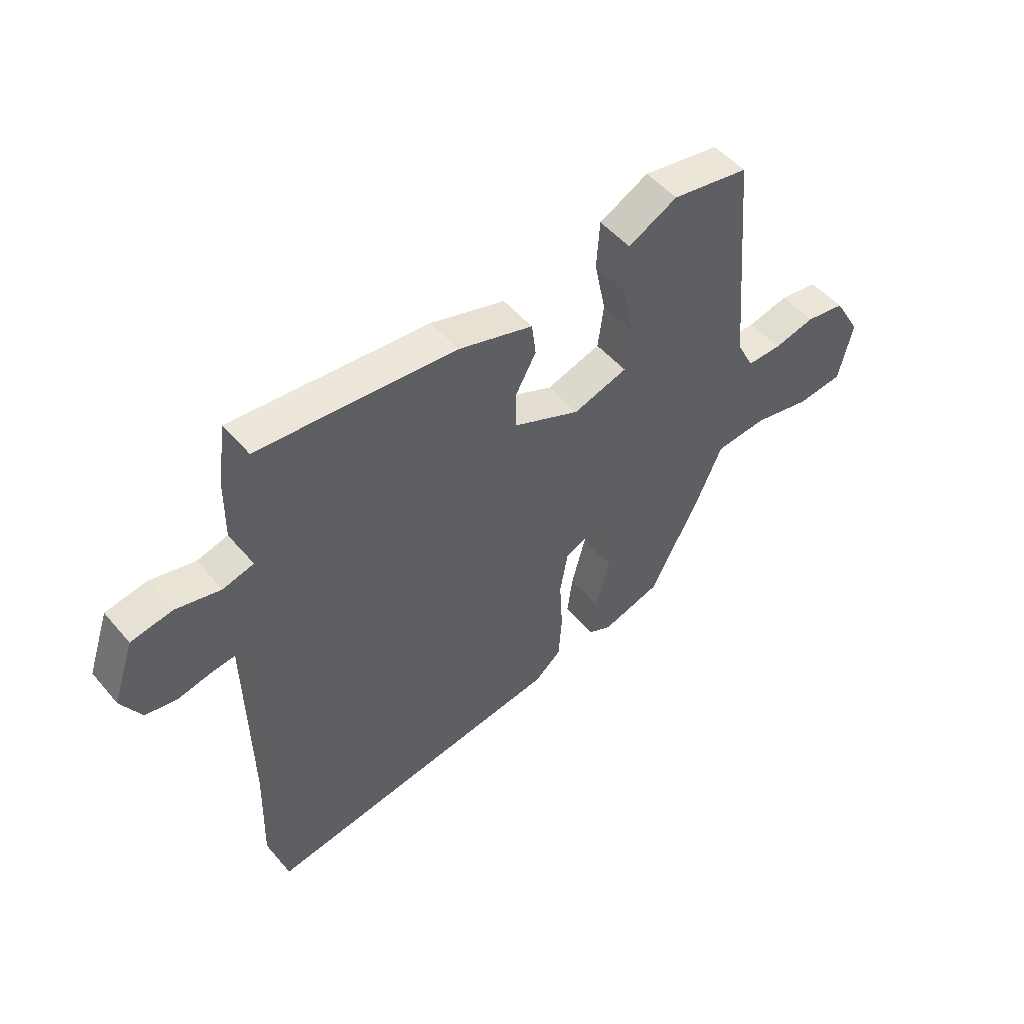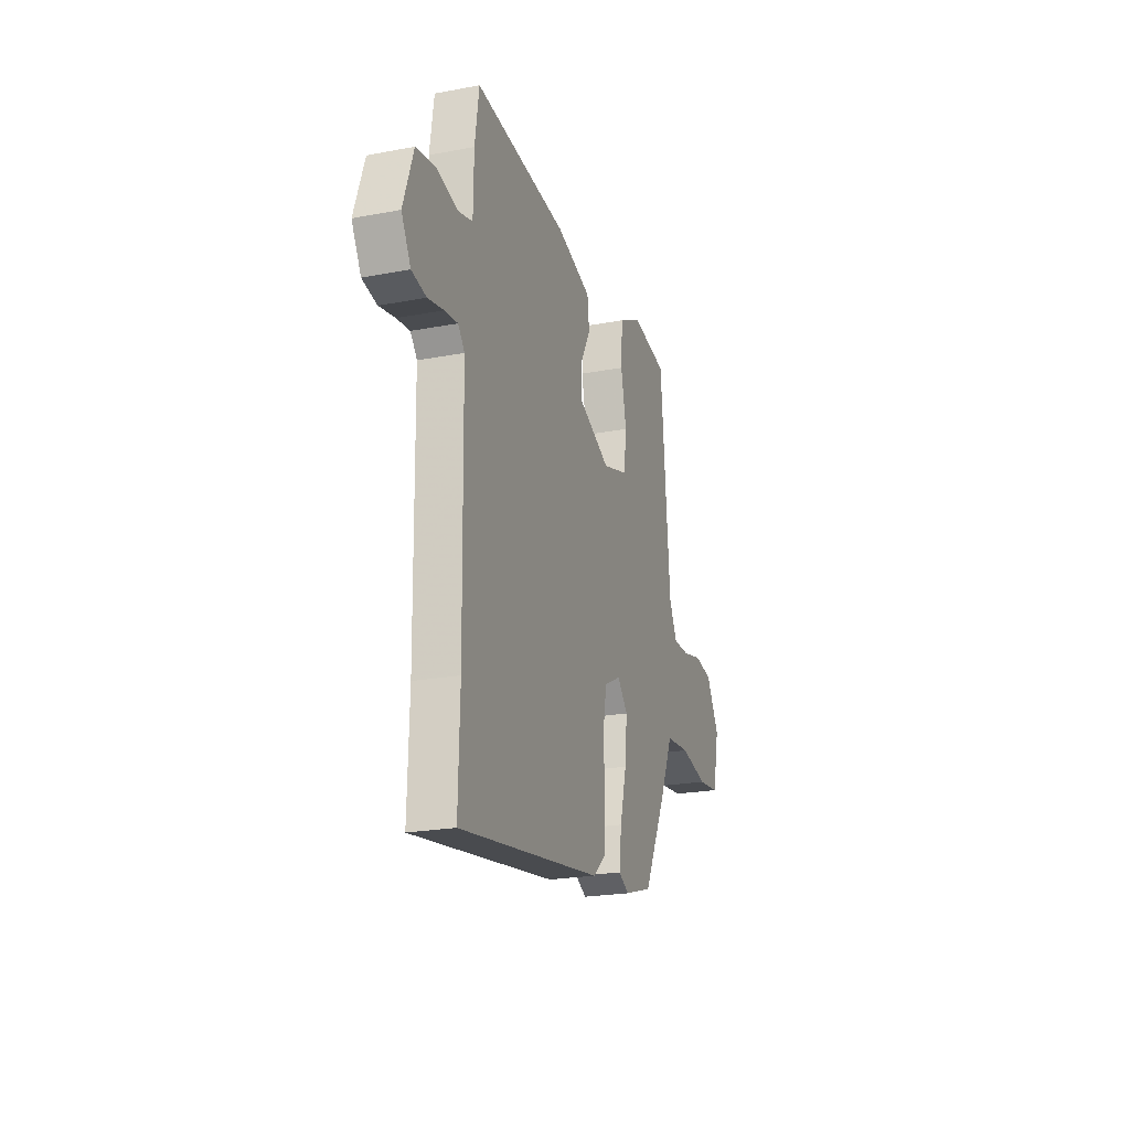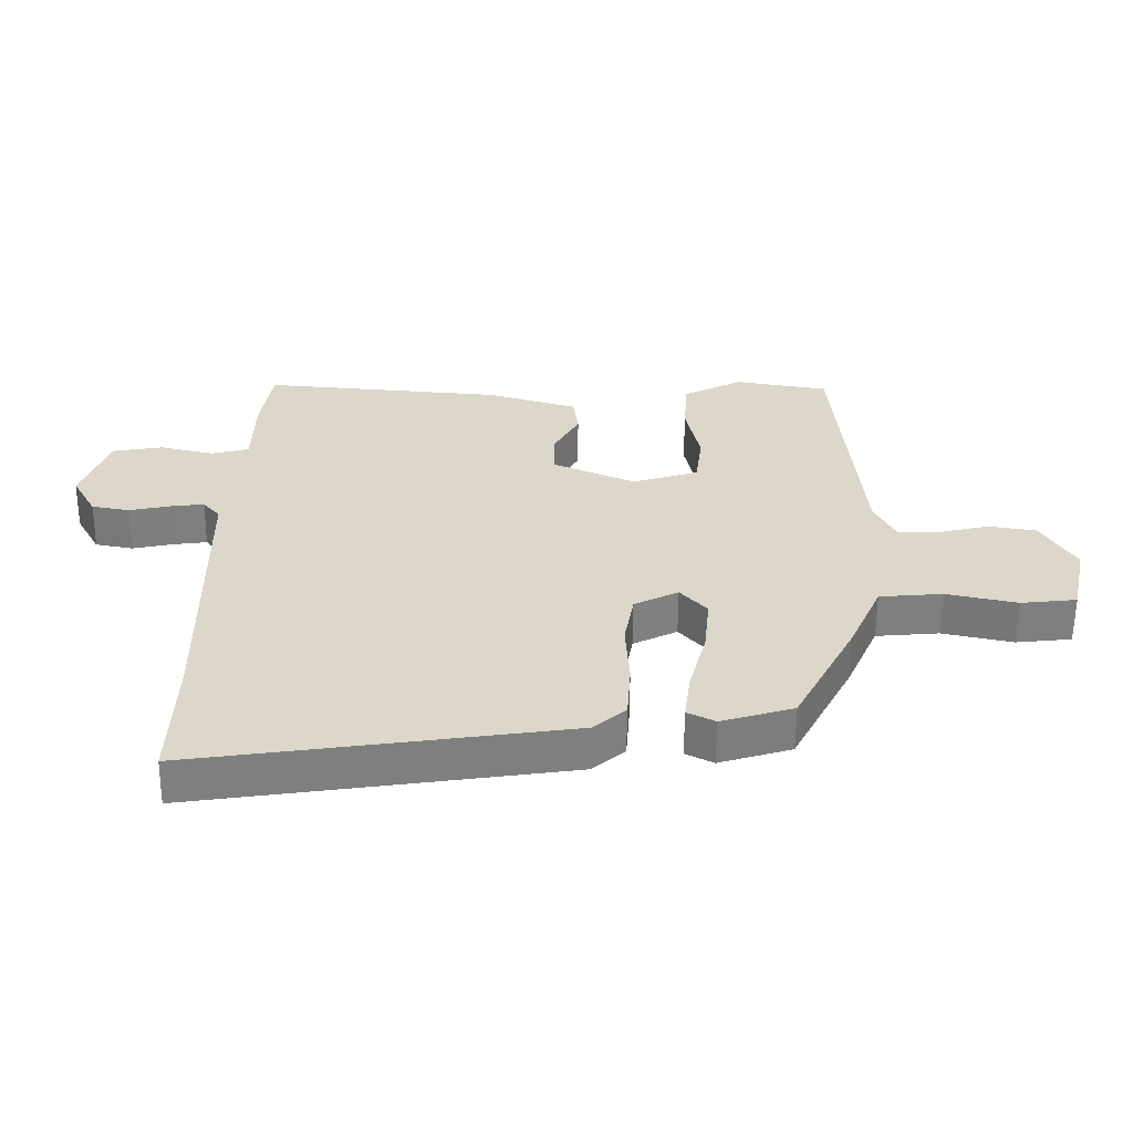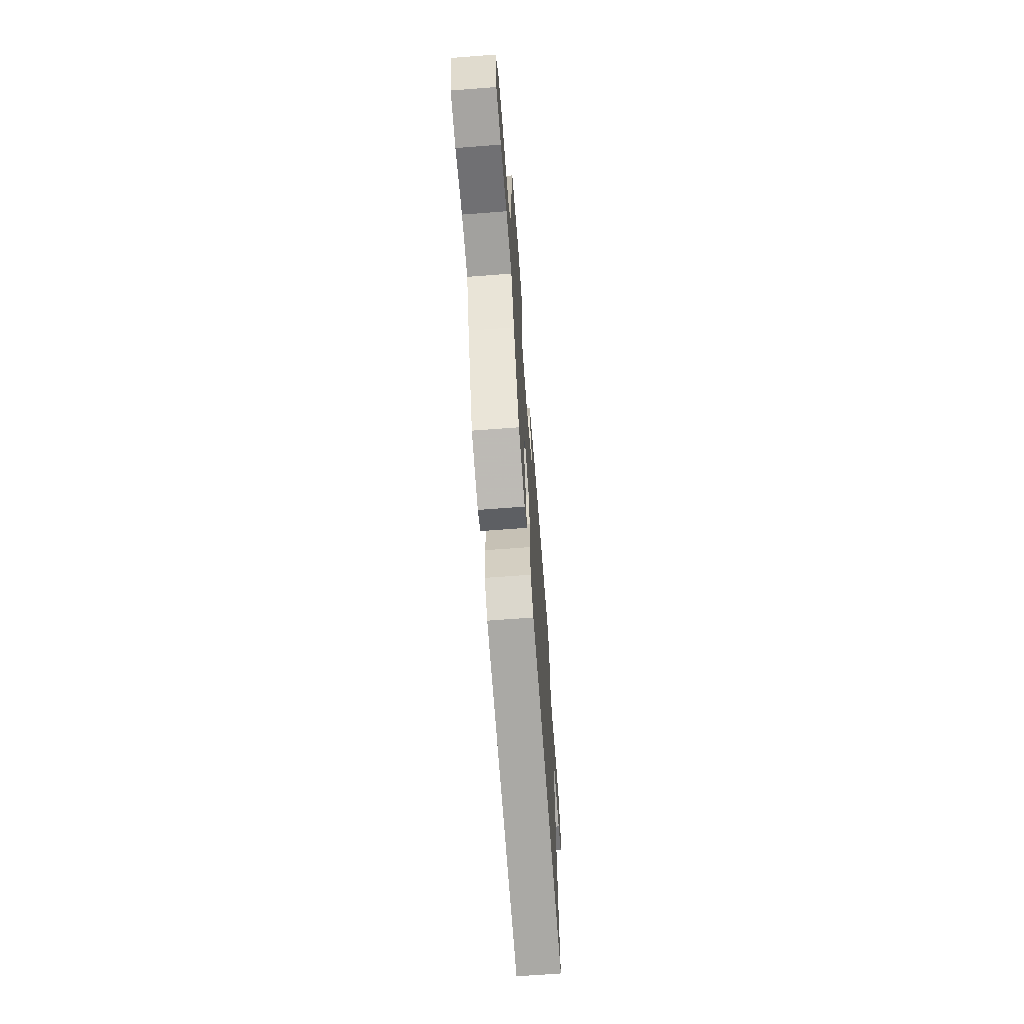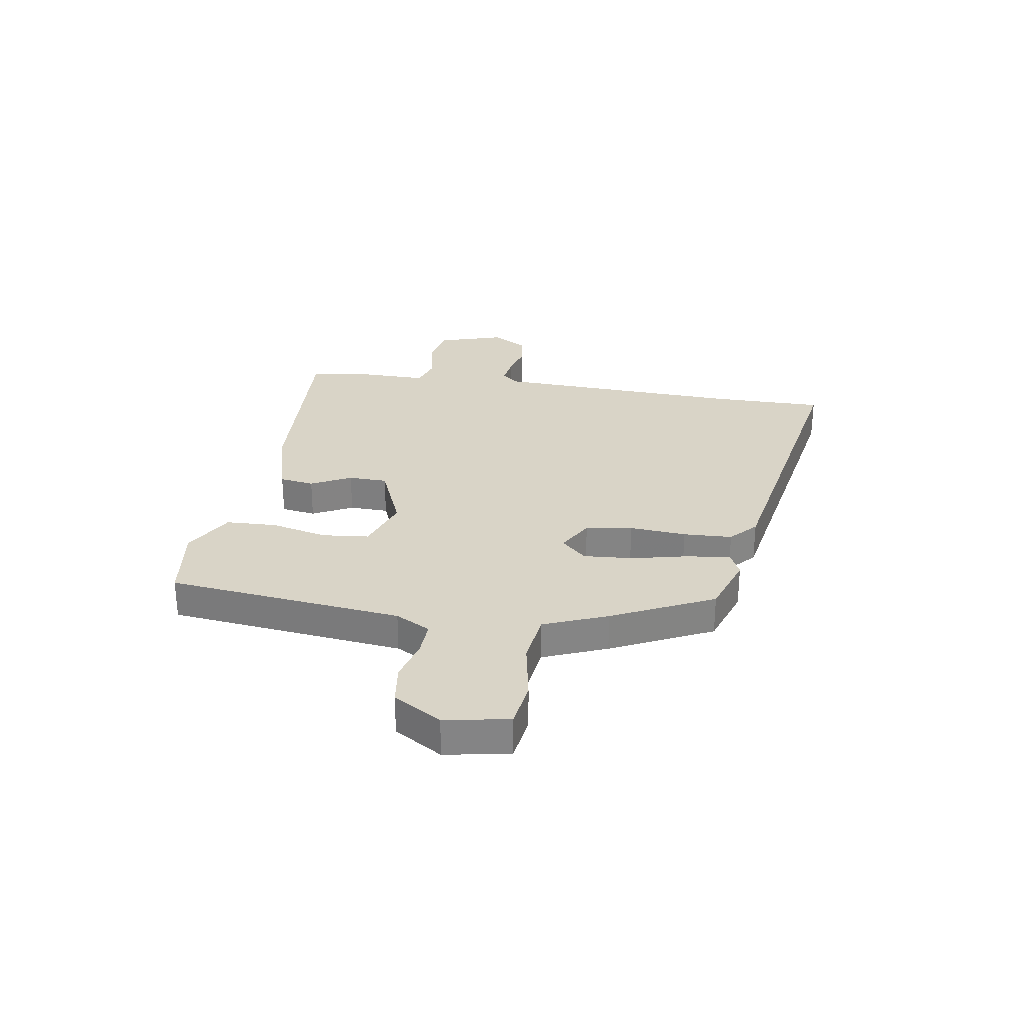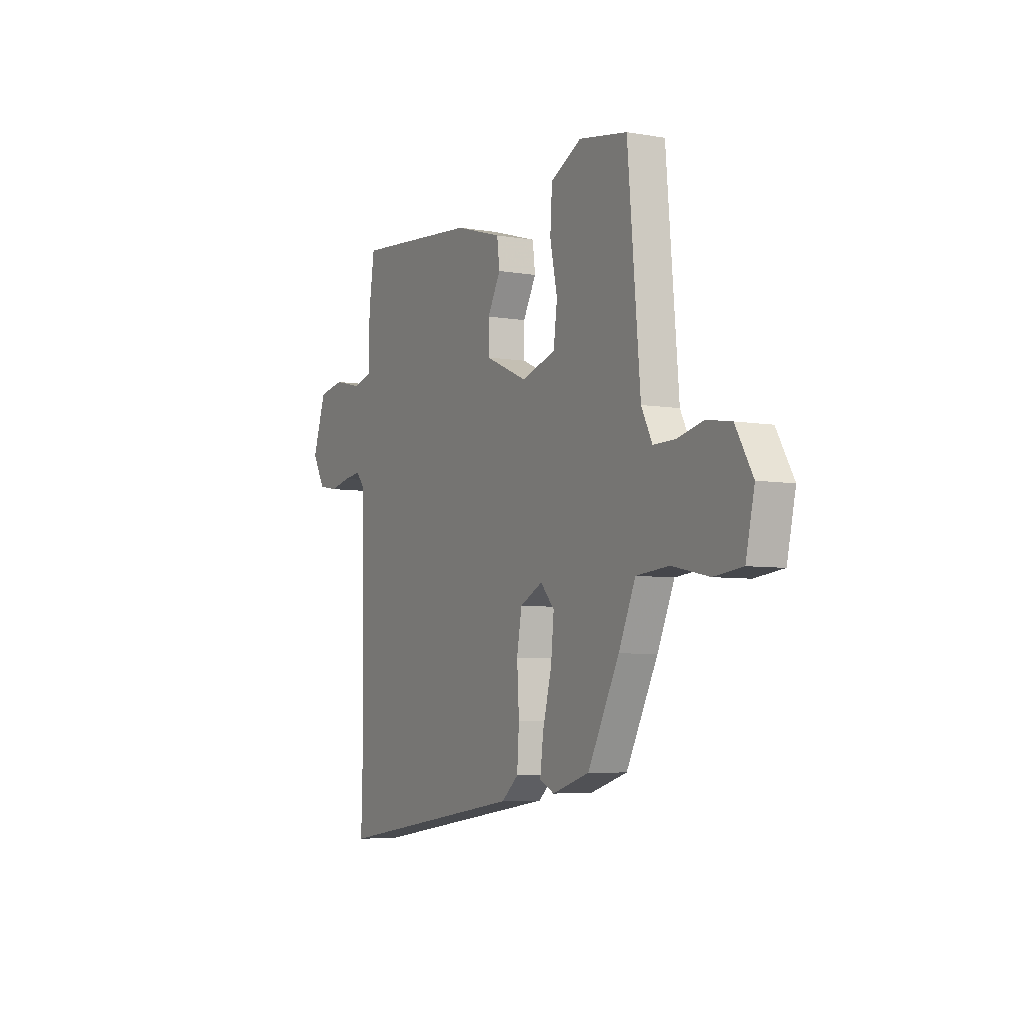
<metadata>
{"format":"obj","ext":"obj","renderer":"f3d","projection":"perspective","resolution":1024,"background":"white","views":[{"elev":50.7,"azim":-38.8,"up":"+Z"},{"elev":-22.4,"azim":-71.9,"up":"+Z"},{"elev":-59.3,"azim":-0.5,"up":"+Z"},{"elev":-67.0,"azim":94.4,"up":"+Z"},{"elev":28.6,"azim":100.6,"up":"+Y"},{"elev":-5.7,"azim":62.1,"up":"+Z"}]}
</metadata>
<code>
v 0.493 0.07 0.499
v 0.531 0.07 0.064
v 0.564 0.07 -0.001
v 0.63 0.07 0
v 0.709 0.07 0.019
v 0.784 0.07 0.007
v 0.836 0.07 -0.083
v 0.81 0.07 -0.201
v 0.723 0.07 -0.211
v 0.611 0.07 -0.187
v 0.512 0.07 -0.196
v 0.461 0.07 -0.312
v 0.366 0.07 -0.496
v 0.253 0.07 -0.531
v 0.209 0.07 -0.509
v 0.219 0.07 -0.43
v 0.246 0.07 -0.327
v 0.255 0.07 -0.235
v 0.213 0.07 -0.188
v 0.144 0.07 -0.223
v 0.129 0.07 -0.309
v 0.135 0.07 -0.414
v 0.129 0.07 -0.504
v 0.078 0.07 -0.548
v -0.504 0.07 -0.635
v -0.498 0.07 -0.428
v -0.506 0.07 0.039
v -0.533 0.07 0.071
v -0.586 0.07 0.064
v -0.65 0.07 0.05
v -0.709 0.07 0.061
v -0.747 0.07 0.129
v -0.706 0.07 0.249
v -0.627 0.07 0.263
v -0.542 0.07 0.243
v -0.483 0.07 0.259
v -0.481 0.07 0.383
v -0.464 0.07 0.498
v -0.087 0.07 0.466
v 0.056 0.07 0.423
v 0.064 0.07 0.359
v 0.024 0.07 0.286
v 0.024 0.07 0.214
v 0.153 0.07 0.157
v 0.257 0.07 0.19
v 0.268 0.07 0.276
v 0.246 0.07 0.381
v 0.252 0.07 0.475
v 0.346 0.07 0.524
v 0.493 0 0.499
v 0.531 0 0.064
v 0.564 0 -0.001
v 0.63 0 0
v 0.709 0 0.019
v 0.784 0 0.007
v 0.836 0 -0.083
v 0.81 0 -0.201
v 0.723 0 -0.211
v 0.611 0 -0.187
v 0.512 0 -0.196
v 0.461 0 -0.312
v 0.366 0 -0.496
v 0.253 0 -0.531
v 0.209 0 -0.509
v 0.219 0 -0.43
v 0.246 0 -0.327
v 0.255 0 -0.235
v 0.213 0 -0.188
v 0.144 0 -0.223
v 0.129 0 -0.309
v 0.135 0 -0.414
v 0.129 0 -0.504
v 0.078 0 -0.548
v -0.504 0 -0.635
v -0.498 0 -0.428
v -0.506 0 0.039
v -0.533 0 0.071
v -0.586 0 0.064
v -0.65 0 0.05
v -0.709 0 0.061
v -0.747 0 0.129
v -0.706 0 0.249
v -0.627 0 0.263
v -0.542 0 0.243
v -0.483 0 0.259
v -0.481 0 0.383
v -0.464 0 0.498
v -0.087 0 0.466
v 0.056 0 0.423
v 0.064 0 0.359
v 0.024 0 0.286
v 0.024 0 0.214
v 0.153 0 0.157
v 0.257 0 0.19
v 0.268 0 0.276
v 0.246 0 0.381
v 0.252 0 0.475
v 0.346 0 0.524
f 49 1 2
f 48 49 2
f 47 48 2
f 46 47 2
f 45 46 2 3
f 44 45 3
f 40 41 42
f 39 40 42
f 38 39 42
f 37 38 42
f 36 37 42
f 35 36 42 43
f 33 34 35
f 32 33 35
f 31 32 35
f 30 31 35
f 29 30 35
f 28 29 35 43
f 27 28 43 44
f 24 25 26
f 23 24 26
f 22 23 26
f 21 22 26
f 26 27 44
f 21 26 44
f 20 21 44
f 15 16 17
f 14 15 17
f 13 14 17
f 12 13 17
f 11 12 17
f 11 17 18
f 8 9 10
f 7 8 10
f 6 7 10
f 5 6 10
f 4 5 10
f 3 4 10 11
f 19 20 44 3
f 3 11 18 19
f 51 50 98
f 51 98 97
f 51 97 96
f 51 96 95
f 52 51 95 94
f 52 94 93
f 91 90 89
f 91 89 88
f 91 88 87
f 91 87 86
f 91 86 85
f 92 91 85 84
f 84 83 82
f 84 82 81
f 84 81 80
f 84 80 79
f 84 79 78
f 92 84 78 77
f 93 92 77 76
f 75 74 73
f 75 73 72
f 75 72 71
f 75 71 70
f 93 76 75
f 93 75 70
f 93 70 69
f 66 65 64
f 66 64 63
f 66 63 62
f 66 62 61
f 66 61 60
f 67 66 60
f 59 58 57
f 59 57 56
f 59 56 55
f 59 55 54
f 59 54 53
f 60 59 53 52
f 52 93 69 68
f 68 67 60 52
f 1 50 51 2
f 2 51 52 3
f 3 52 53 4
f 4 53 54 5
f 5 54 55 6
f 6 55 56 7
f 7 56 57 8
f 8 57 58 9
f 9 58 59 10
f 10 59 60 11
f 11 60 61 12
f 12 61 62 13
f 13 62 63 14
f 14 63 64 15
f 15 64 65 16
f 16 65 66 17
f 17 66 67 18
f 18 67 68 19
f 19 68 69 20
f 20 69 70 21
f 21 70 71 22
f 22 71 72 23
f 23 72 73 24
f 24 73 74 25
f 25 74 75 26
f 26 75 76 27
f 27 76 77 28
f 28 77 78 29
f 29 78 79 30
f 30 79 80 31
f 31 80 81 32
f 32 81 82 33
f 33 82 83 34
f 34 83 84 35
f 35 84 85 36
f 36 85 86 37
f 37 86 87 38
f 38 87 88 39
f 39 88 89 40
f 40 89 90 41
f 41 90 91 42
f 42 91 92 43
f 43 92 93 44
f 44 93 94 45
f 45 94 95 46
f 46 95 96 47
f 47 96 97 48
f 48 97 98 49
f 49 98 50 1

</code>
